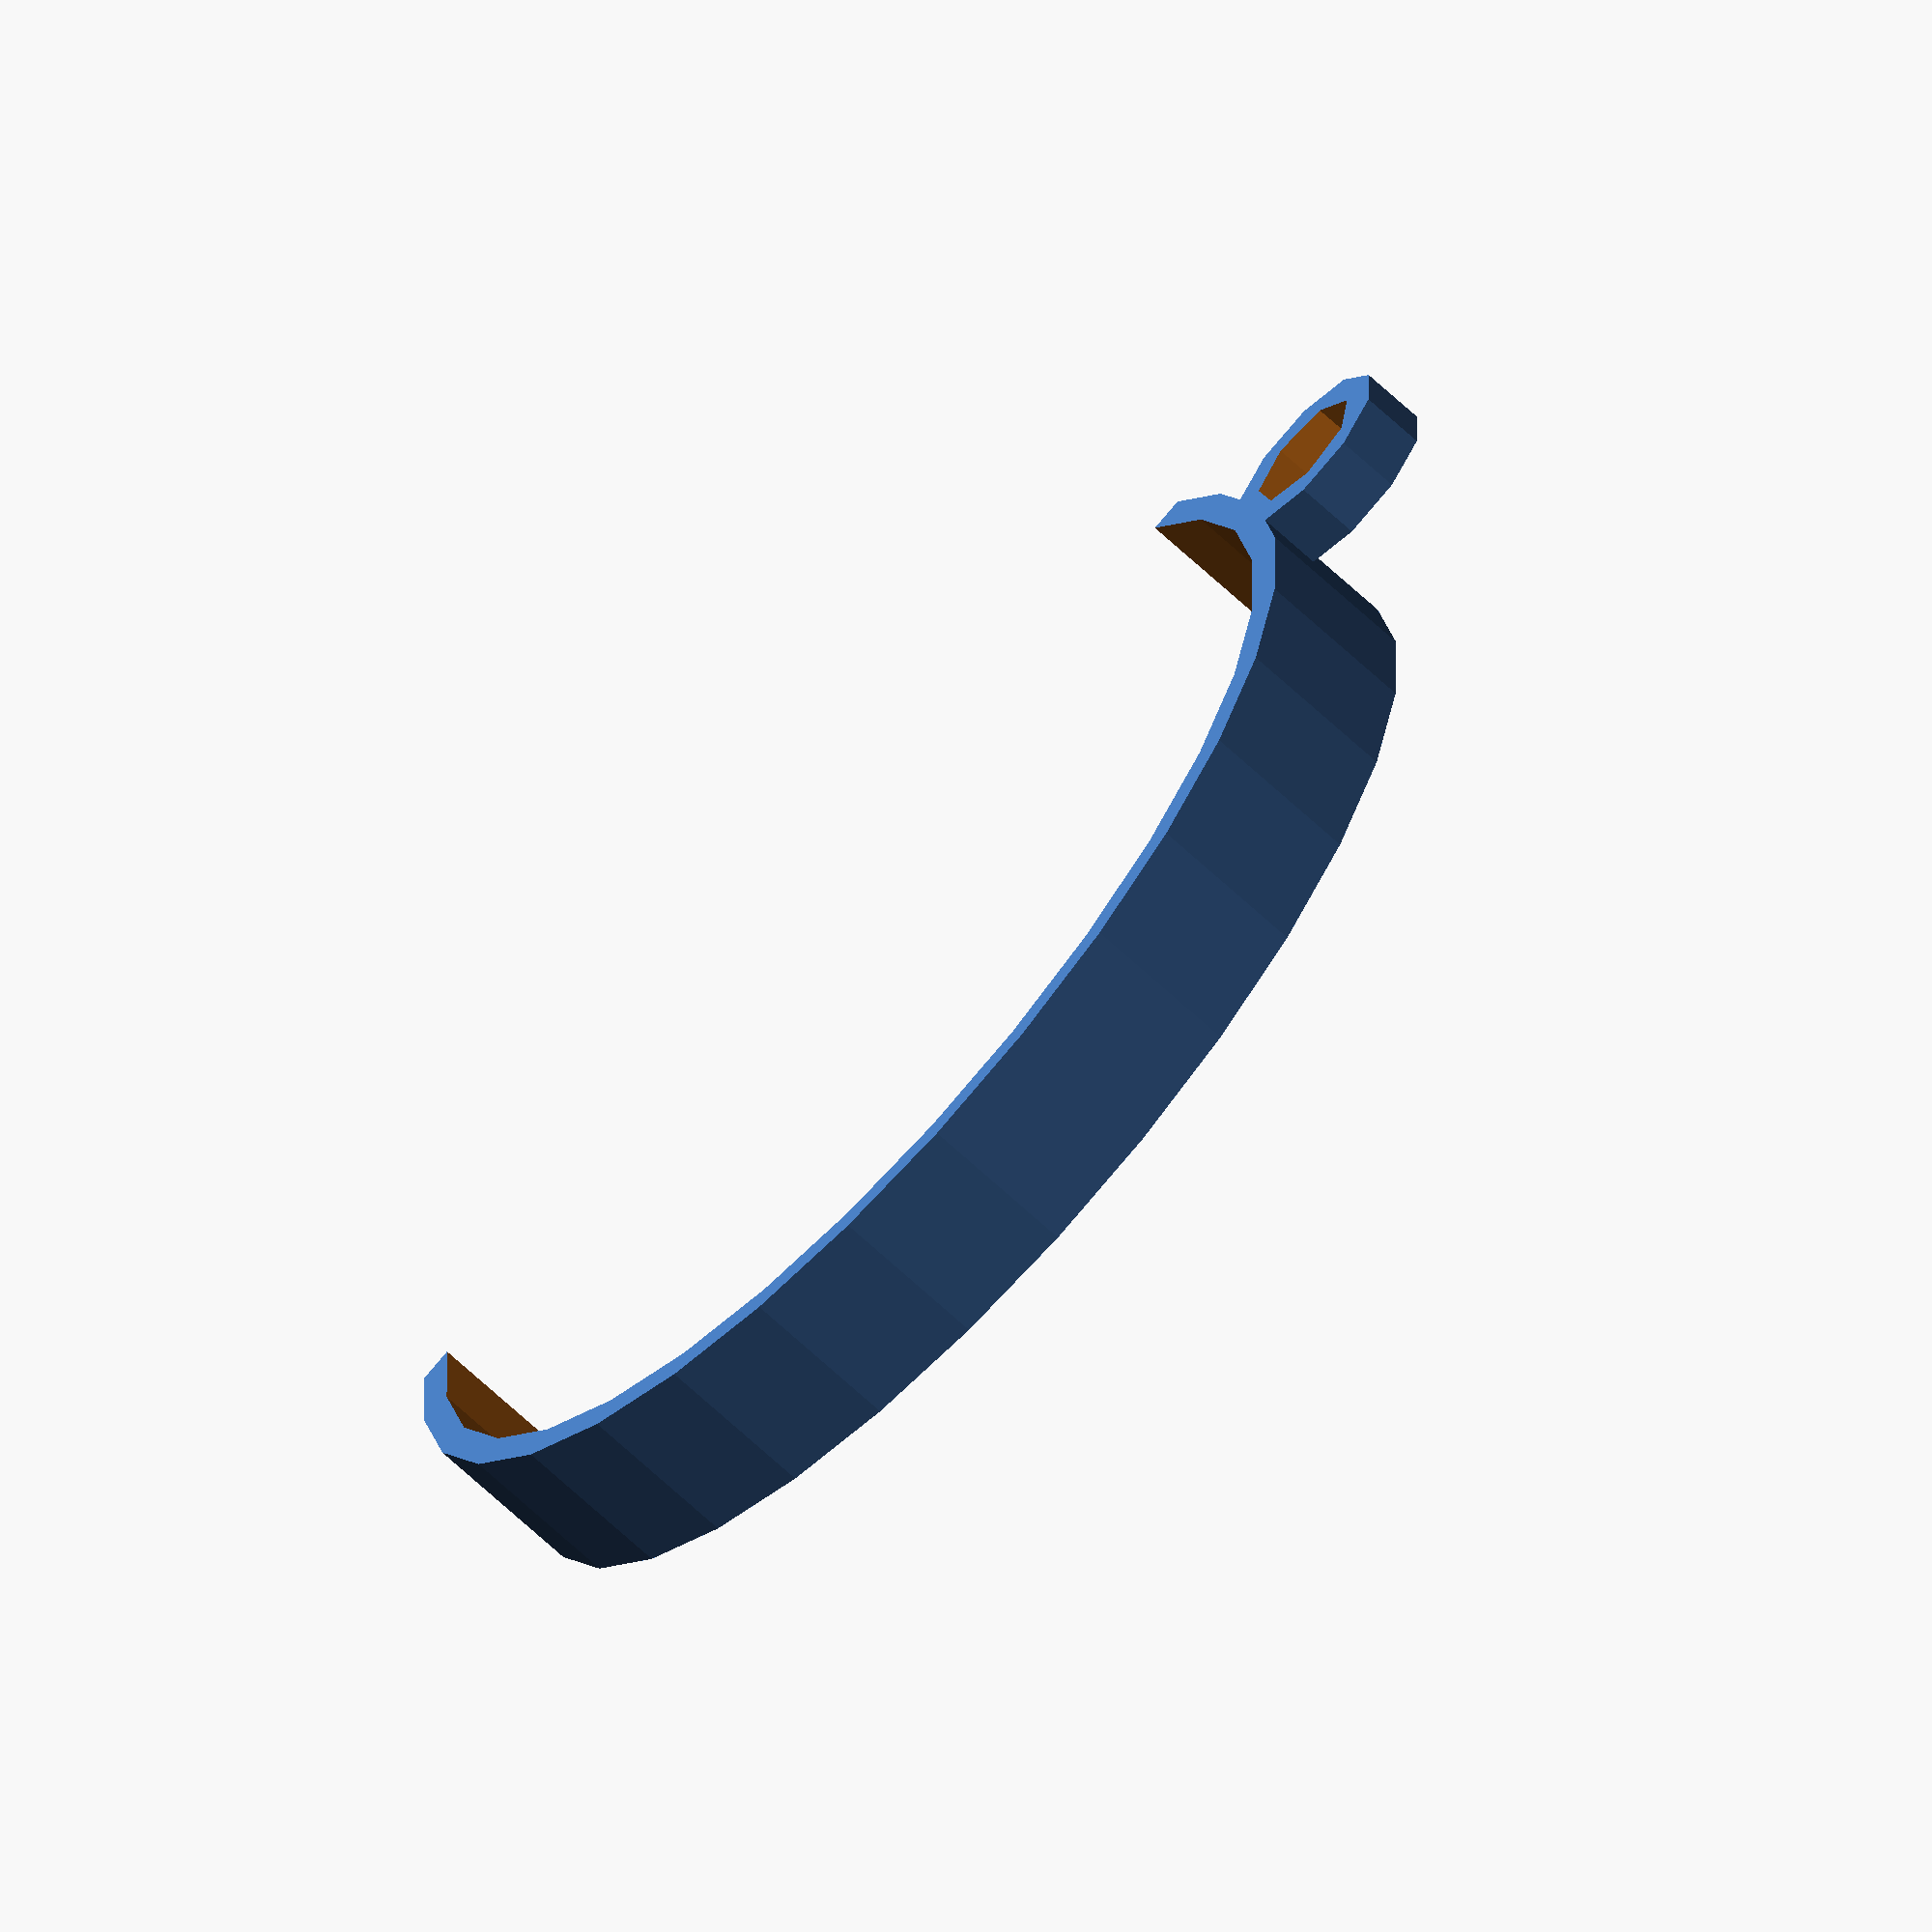
<openscad>
r = 17.825;
h = 5;
difference(){
    cylinder(h=5,r=r+1);
    translate([0,0,-1]) cylinder(h=7,r=r);
    translate([0,-17,2]) cube([40,20,7],true);
}
translate([21,0,0])
    difference() {
        cylinder(h=2,r=3);
        translate([0,0,-1])cylinder(h=4,r=2);
    }

</openscad>
<views>
elev=246.9 azim=17.8 roll=313.2 proj=o view=solid
</views>
